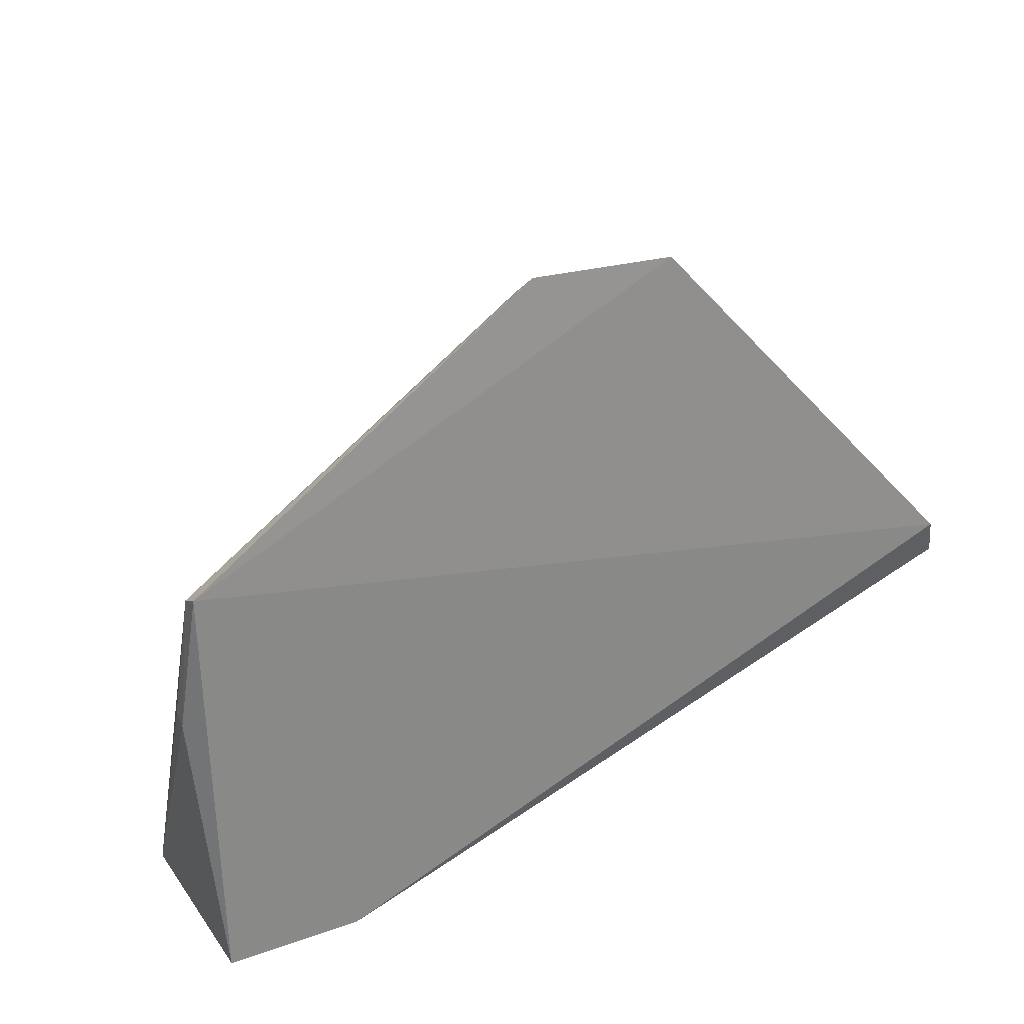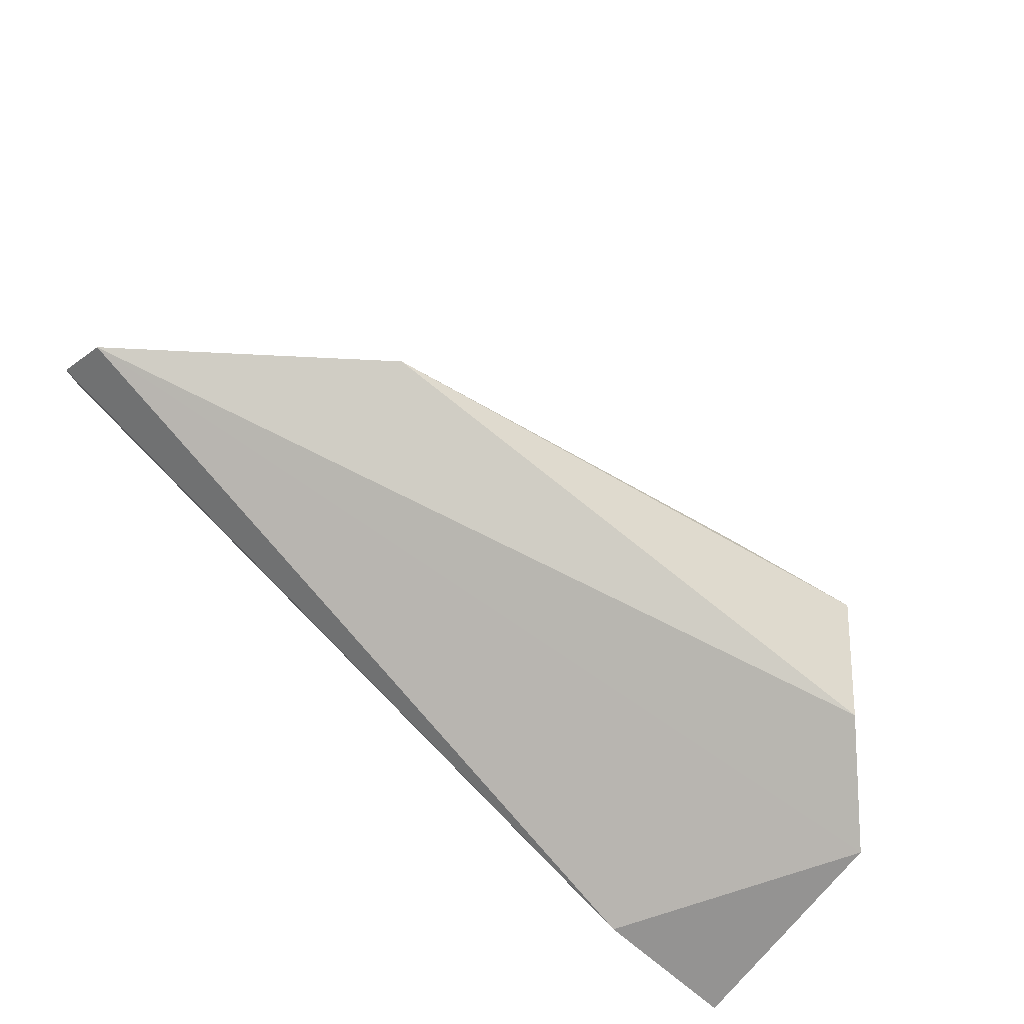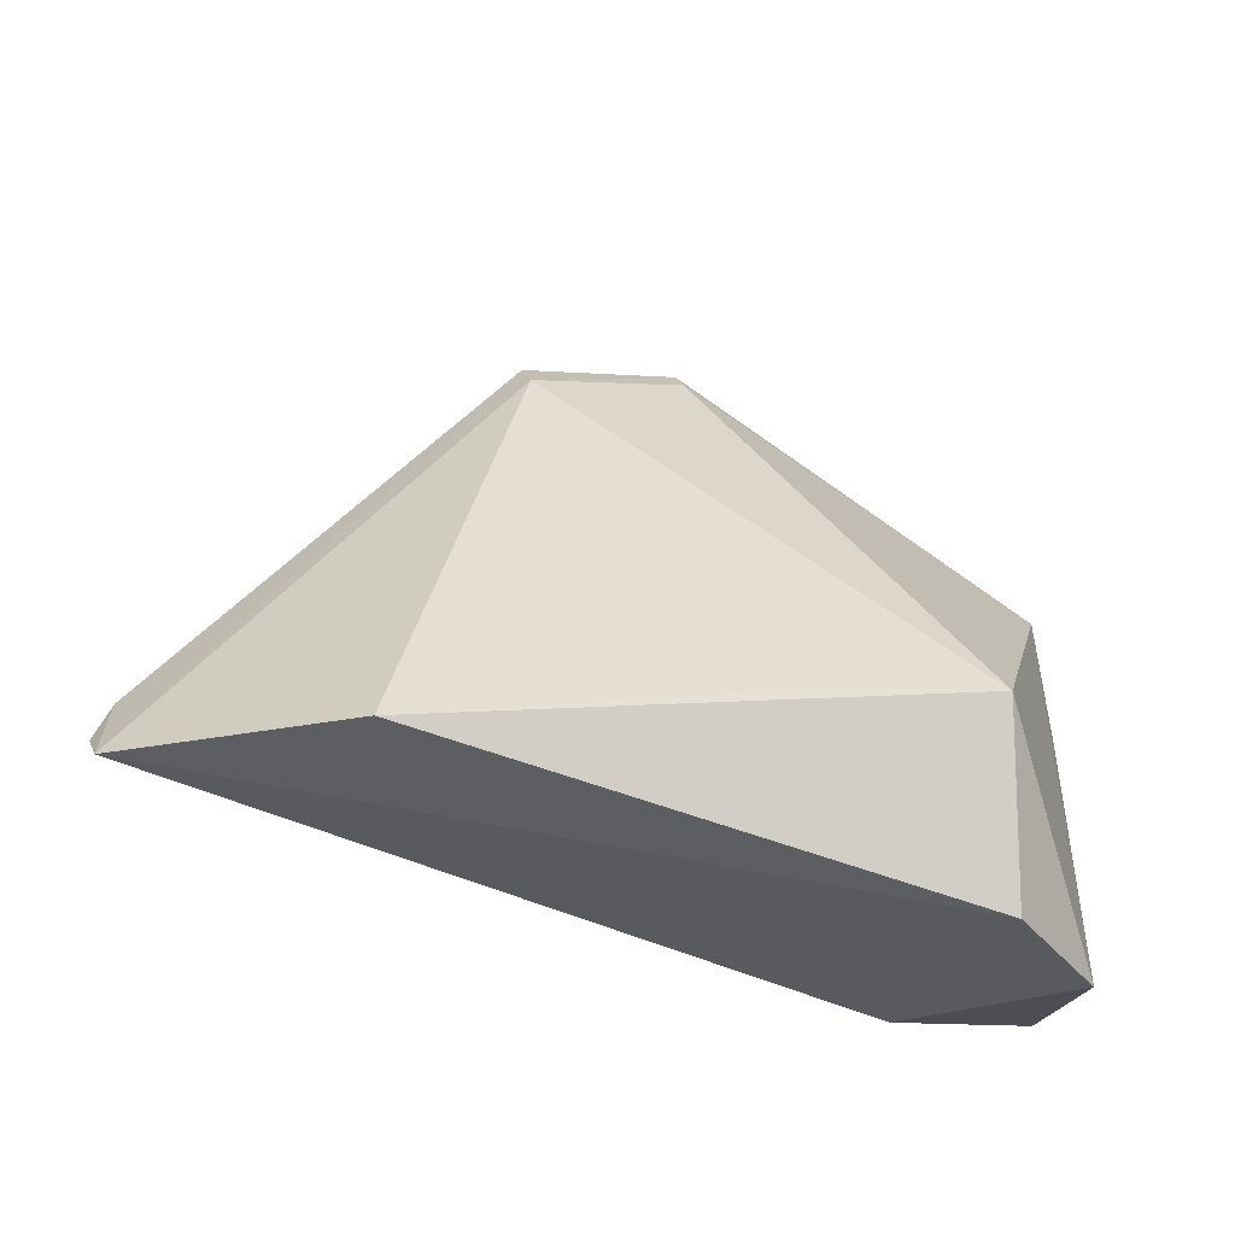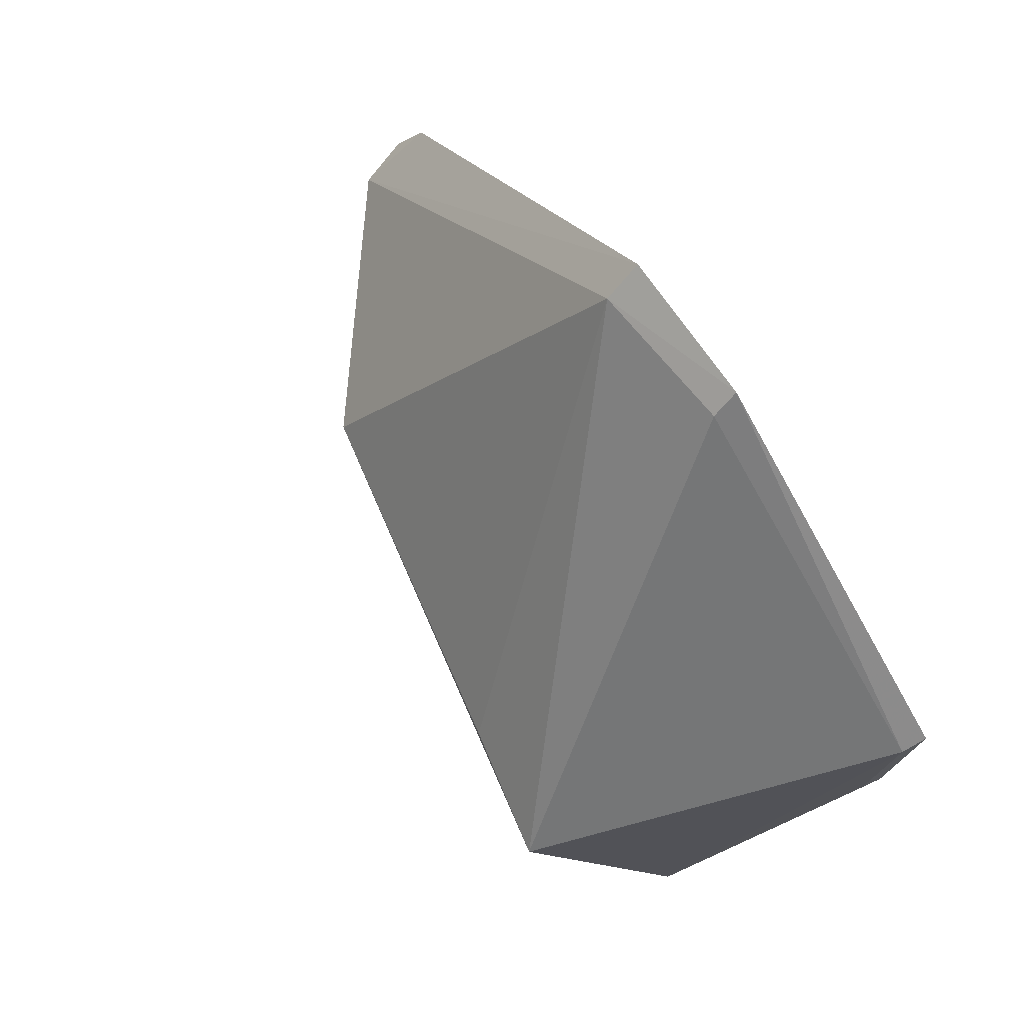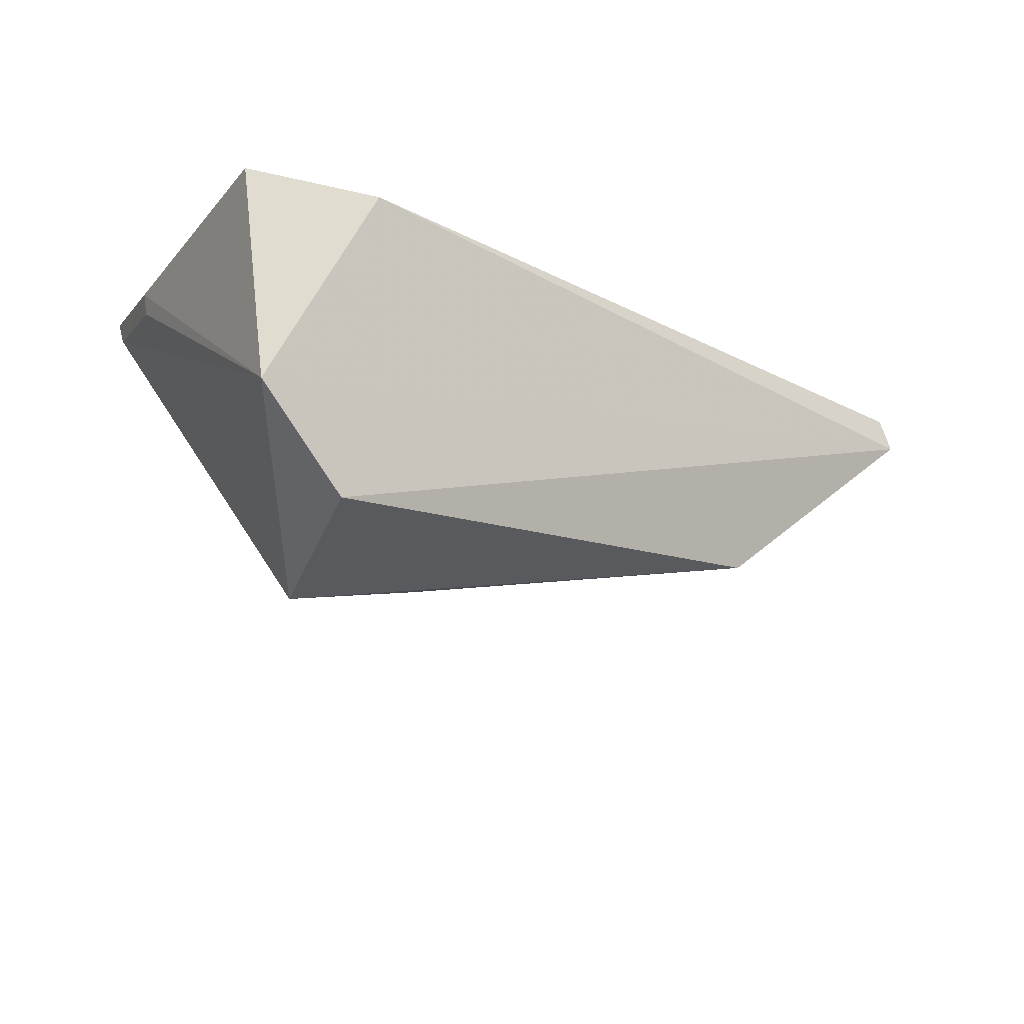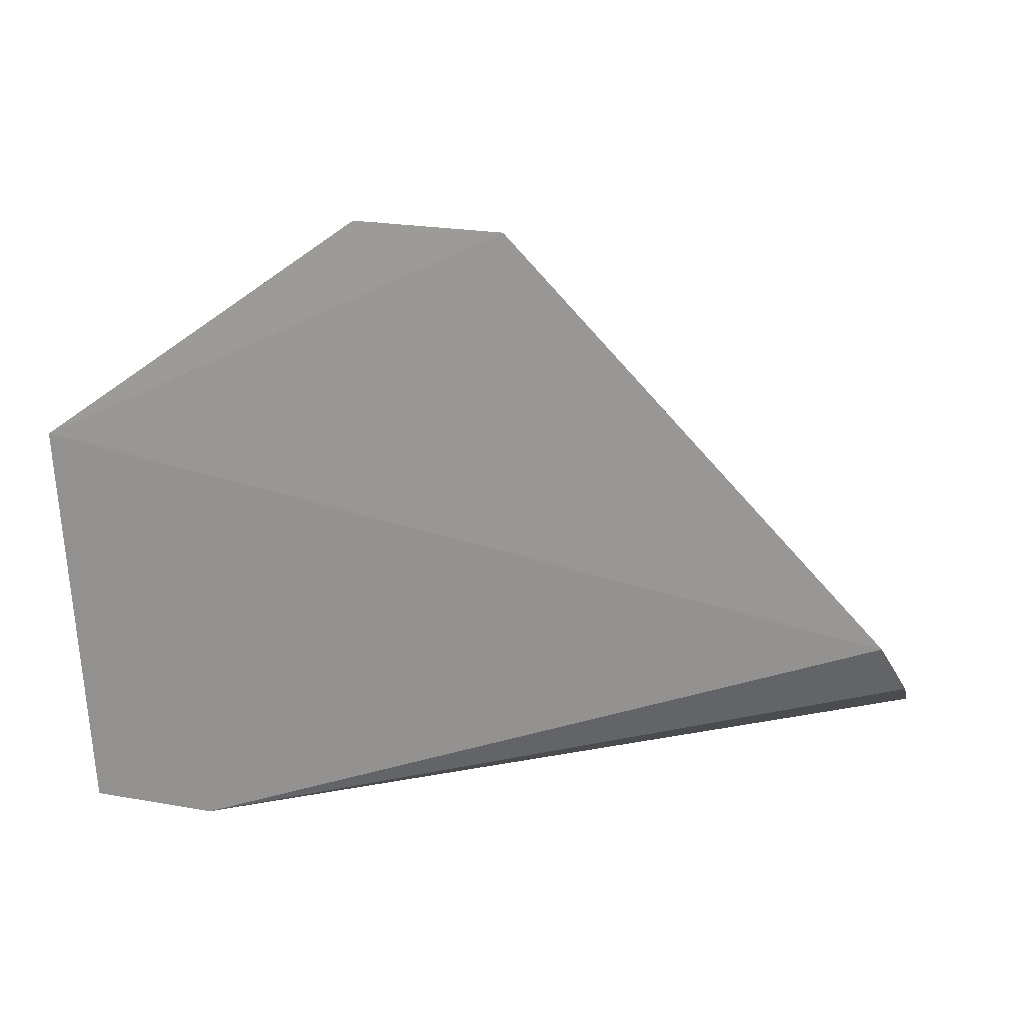
<metadata>
{"format":"obj","ext":"obj","renderer":"f3d","projection":"perspective","resolution":1024,"background":"white","views":[{"elev":24.0,"azim":148.0,"up":"+Z"},{"elev":-69.0,"azim":-42.5,"up":"+Z"},{"elev":-19.7,"azim":-10.7,"up":"+Z"},{"elev":76.0,"azim":54.4,"up":"+Z"},{"elev":-22.9,"azim":155.9,"up":"+Y"},{"elev":14.6,"azim":-159.7,"up":"+Z"}]}
</metadata>
<code>
v 0.02116 0.003824 0.1166
v 0.0422 0.00384 0.1025
v -0.01023 0.003559 0.09425
v 0.0326 0.002553 0.0781
v 0.03311 -0.01853 0.09052
v 0.01193 0.003927 0.1163
v 0.04202 0.002341 0.1018
v 0.03375 -0.01628 0.07966
v 0.01214 0.00174 0.1147
v 0.02131 0.002307 0.1154
v 0.04078 0.002466 0.07817
v 0.002505 -0.01204 0.08946
v 0.03931 -0.01091 0.07762
v -0.01105 -0.0005248 0.09012
v 0.04252 0.001879 0.09411
v 0.02504 -0.01675 0.09082
v -0.01143 0.002386 0.09171
v 0.04228 0.000611 0.09425
f 3 2 4
f 6 1 2
f 6 2 3
f 7 2 1
f 9 1 6
f 10 7 1
f 10 5 7
f 10 9 5
f 10 1 9
f 11 4 2
f 12 8 5
f 13 7 5
f 13 5 8
f 13 4 11
f 14 9 6
f 14 6 3
f 14 12 9
f 14 8 12
f 14 13 8
f 14 4 13
f 15 11 2
f 15 2 7
f 15 13 11
f 16 12 5
f 16 5 9
f 16 9 12
f 17 14 3
f 17 3 4
f 17 4 14
f 18 15 7
f 18 7 13
f 18 13 15

</code>
